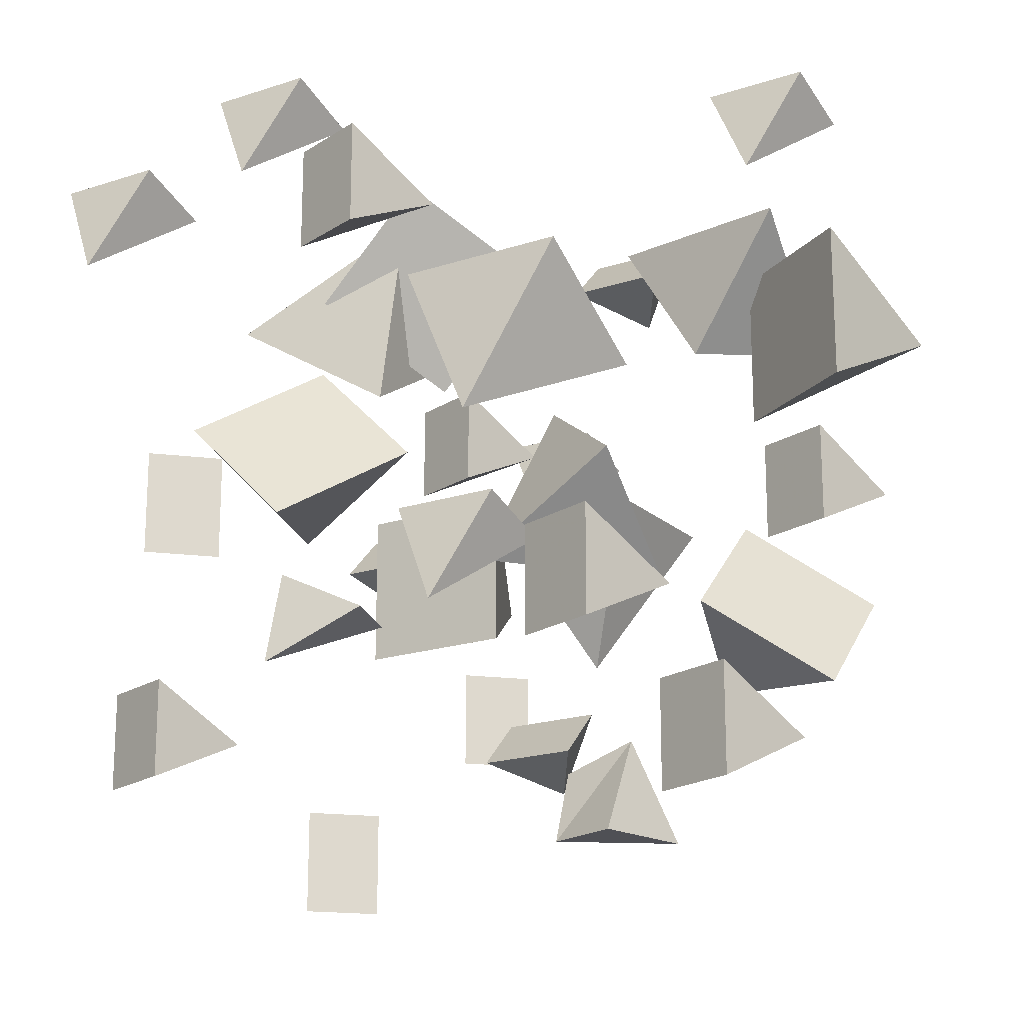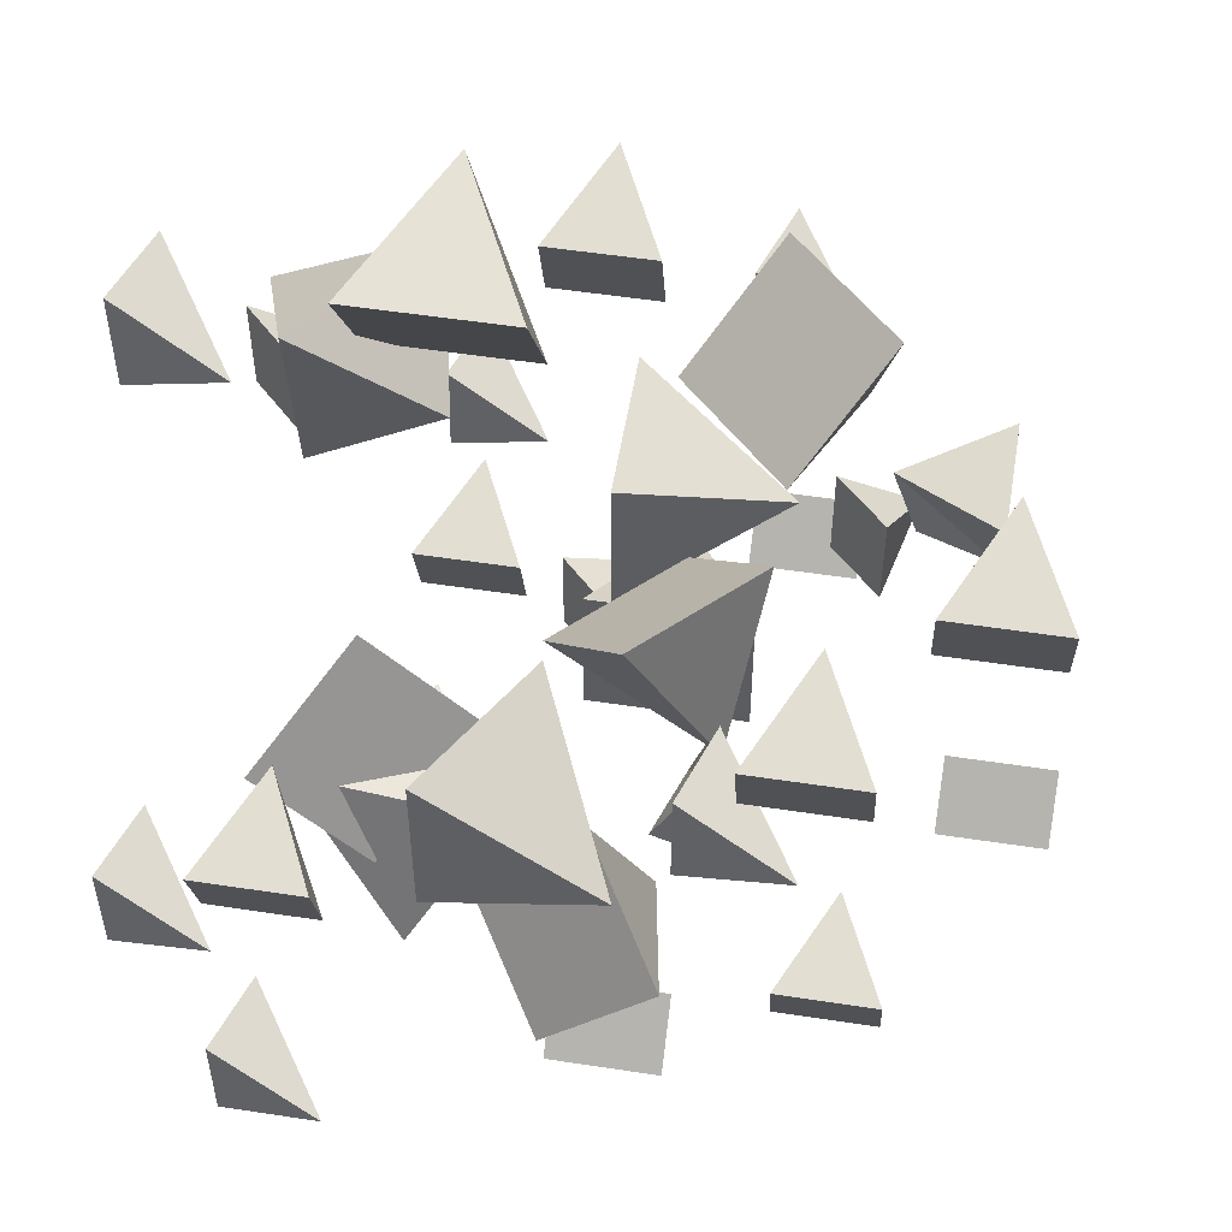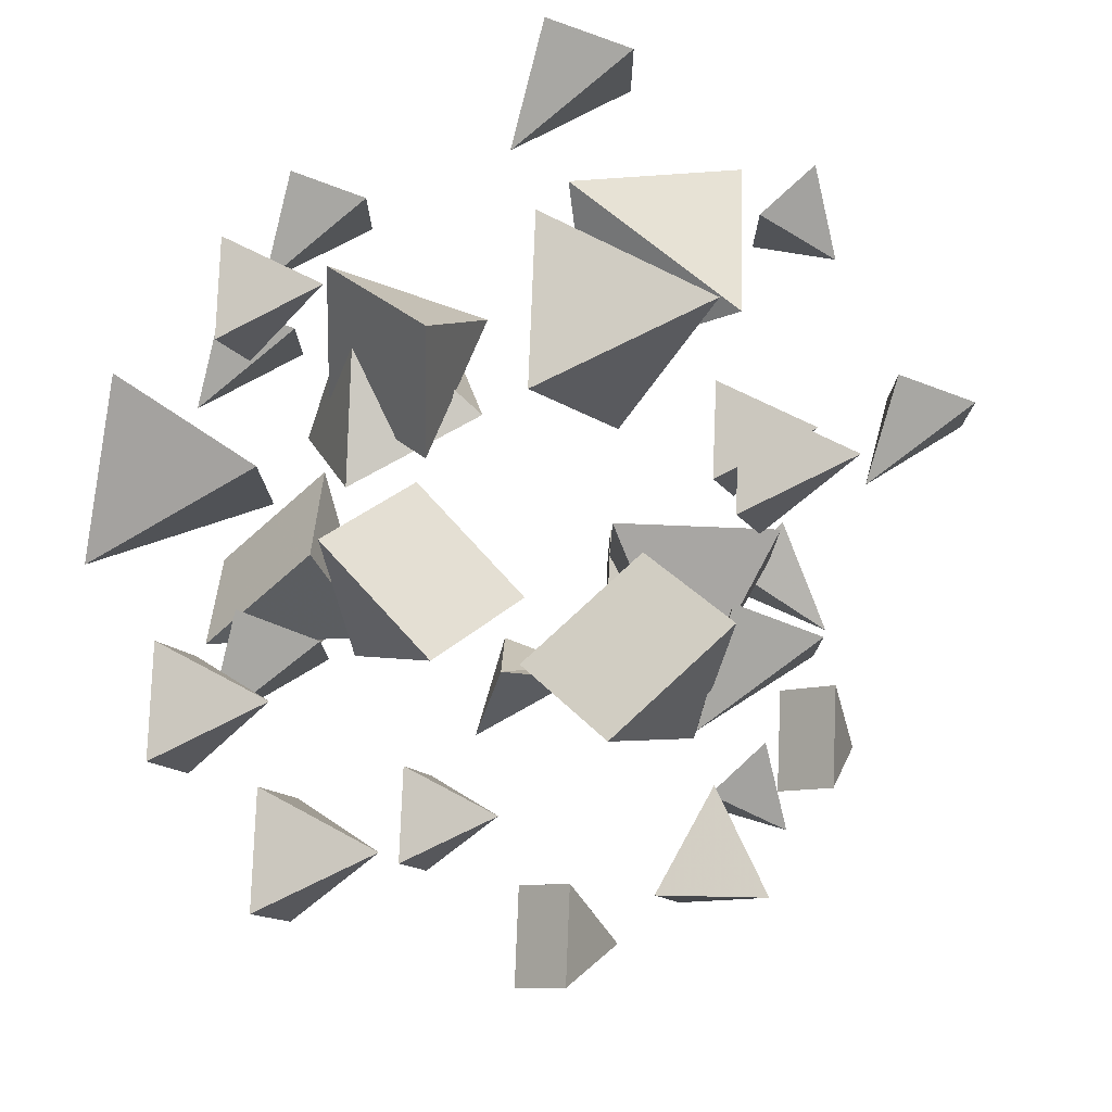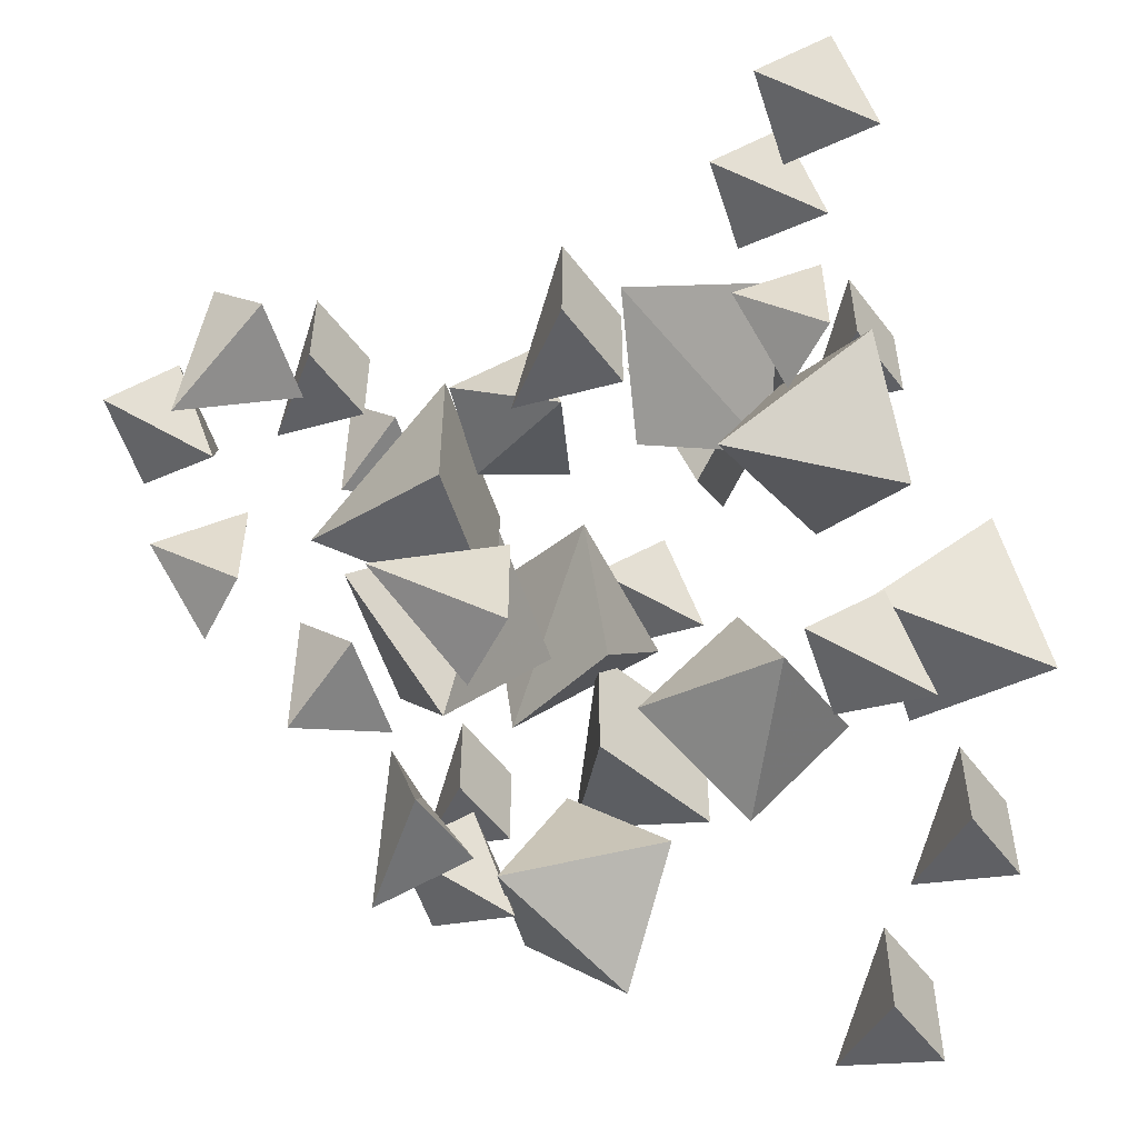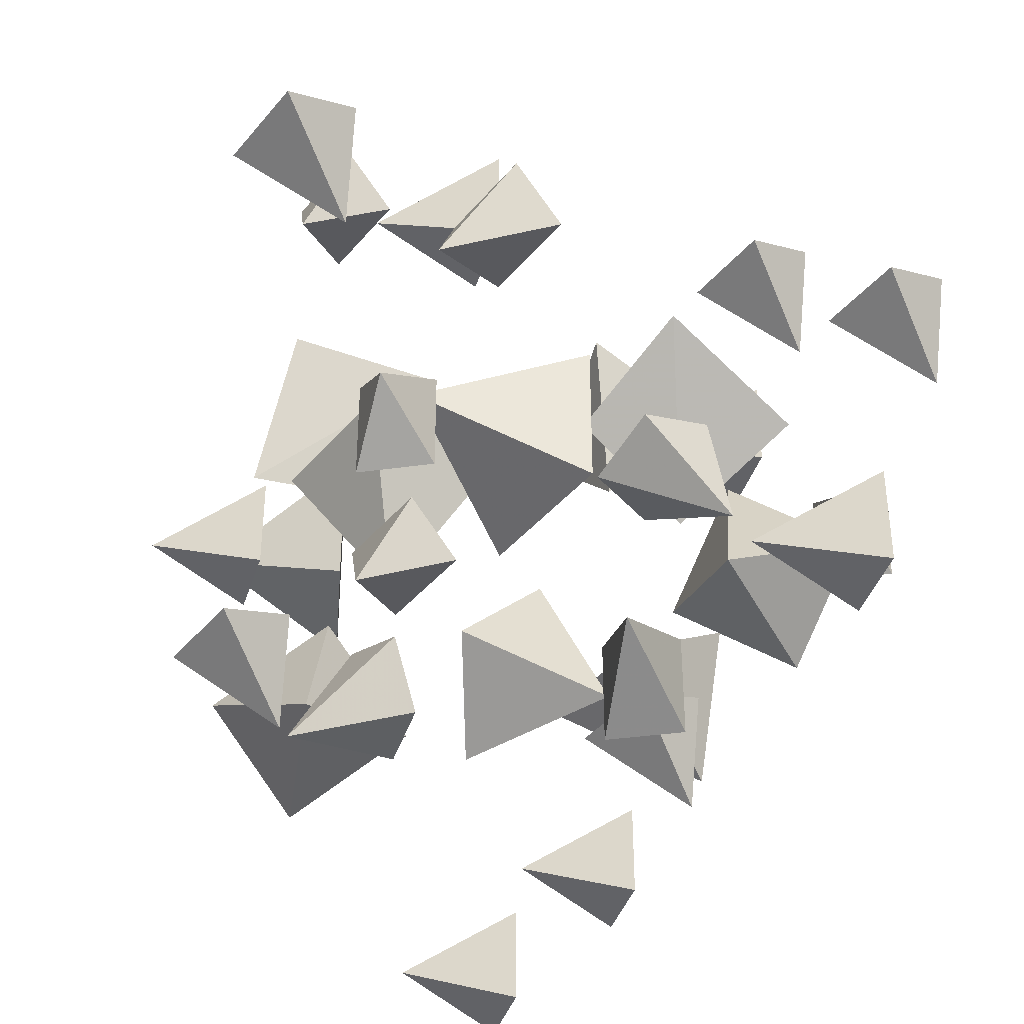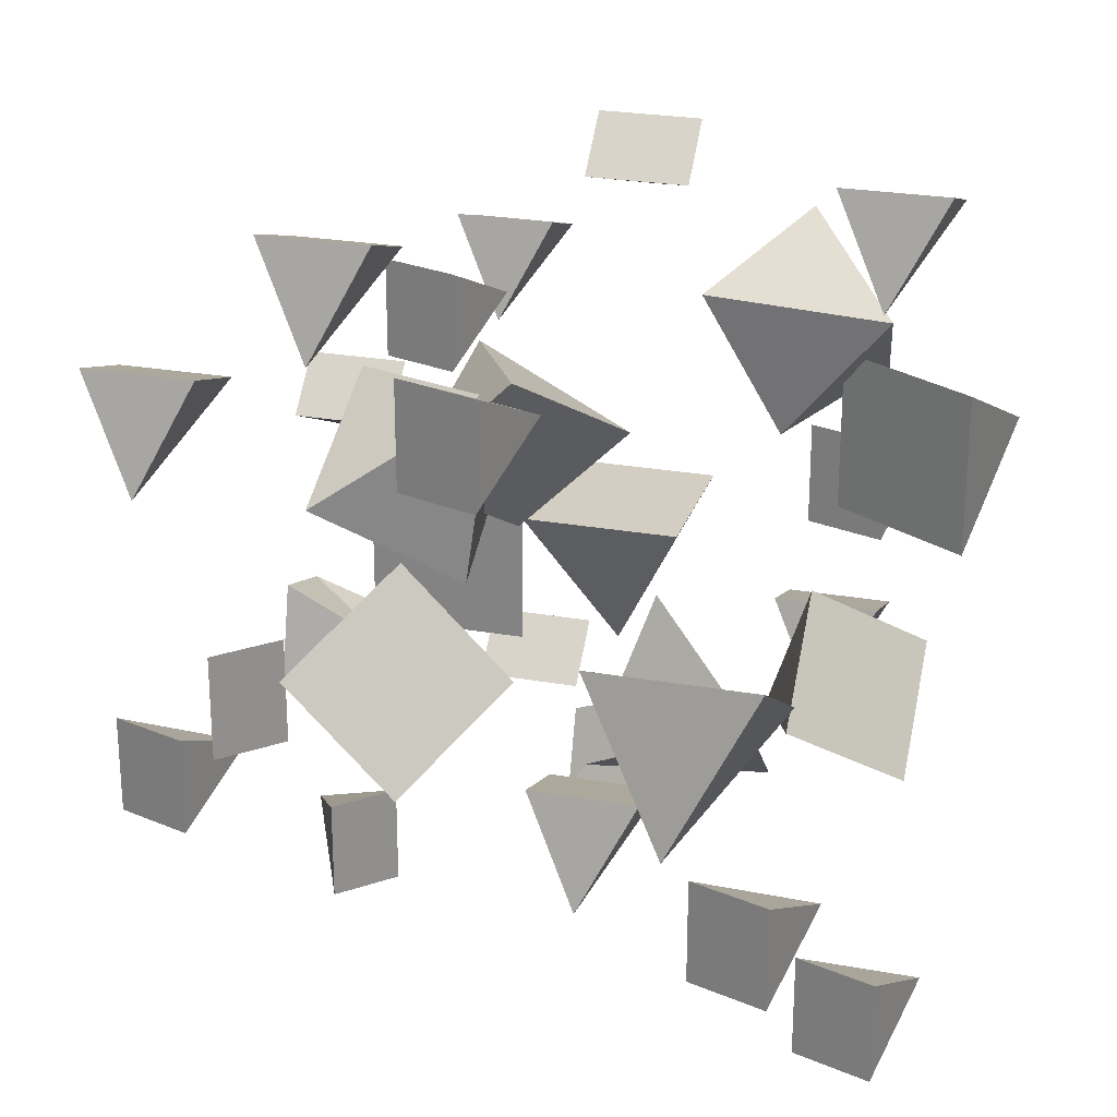
<metadata>
{"format":"obj","ext":"obj","renderer":"f3d","projection":"perspective","resolution":1024,"background":"white","views":[{"elev":-19.3,"azim":-58.1,"up":"+Y"},{"elev":53.3,"azim":-80.7,"up":"+Z"},{"elev":79.0,"azim":2.3,"up":"+Z"},{"elev":-55.4,"azim":-161.9,"up":"+Y"},{"elev":-39.6,"azim":144.7,"up":"+Y"},{"elev":25.1,"azim":-73.9,"up":"+Y"}]}
</metadata>
<code>
v -0.02344 -0.7422 -0.5547
v -0.04688 -0.6953 -0.5781
v 0 -0.6953 -0.5781
v 0 -0.6953 -0.5312
v -0.04688 -0.6953 -0.5312
v -0.1172 -0.7188 -0.6016
v -0.1641 -0.6953 -0.6094
v -0.1328 -0.6719 -0.5859
v -0.1328 -0.7031 -0.5547
v -0.1641 -0.7266 -0.5781
v 0.02344 -0.7031 -0.6484
v -0.007812 -0.6875 -0.6641
v 0.007812 -0.6719 -0.6641
v 0.007812 -0.6719 -0.6328
v -0.007812 -0.6875 -0.6328
v -0.08594 -0.625 -0.5781
v -0.1328 -0.6172 -0.5547
v -0.1016 -0.6406 -0.5312
v -0.1016 -0.6719 -0.5625
v -0.1328 -0.6484 -0.5859
v -0.0625 -0.6172 -0.4688
v -0.05469 -0.6562 -0.5
v -0.01562 -0.6484 -0.4766
v -0.01562 -0.6016 -0.5
v -0.05469 -0.6172 -0.5234
v -0.1875 -0.7188 -0.5
v -0.1797 -0.6719 -0.5234
v -0.1406 -0.6953 -0.5234
v -0.1406 -0.6953 -0.4766
v -0.1797 -0.6719 -0.4766
v -0.02344 -0.7578 -0.4922
v -0.01562 -0.7266 -0.5078
v 0.007812 -0.7344 -0.5078
v 0.007812 -0.7344 -0.4766
v -0.01562 -0.7266 -0.4766
v -0.1797 -0.6406 -0.6406
v -0.1719 -0.6094 -0.6562
v -0.1484 -0.6172 -0.6562
v -0.1484 -0.6172 -0.625
v -0.1719 -0.6094 -0.625
v -0.08594 -0.7422 -0.6406
v -0.07812 -0.7109 -0.6406
v -0.05469 -0.7188 -0.6406
v -0.05469 -0.7266 -0.6172
v -0.07812 -0.7266 -0.6094
v -0.1562 -0.7578 -0.5312
v -0.1484 -0.7266 -0.5469
v -0.125 -0.7344 -0.5469
v -0.125 -0.7344 -0.5156
v -0.1484 -0.7266 -0.5156
v -0.1562 -0.6094 -0.6016
v -0.1484 -0.5781 -0.6172
v -0.125 -0.5859 -0.6172
v -0.125 -0.5859 -0.5859
v -0.1484 -0.5781 -0.5859
v -0.07812 -0.6094 -0.4688
v -0.07031 -0.5781 -0.4844
v -0.04688 -0.5859 -0.4844
v -0.04688 -0.5859 -0.4531
v -0.07031 -0.5781 -0.4531
v 0.01562 -0.6094 -0.5547
v -0.007812 -0.6016 -0.5703
v 0.007812 -0.5859 -0.5703
v 0.007812 -0.5859 -0.5391
v -0.007812 -0.6016 -0.5391
v 0.007812 -0.7734 -0.5859
v -0.01562 -0.7656 -0.6016
v 0 -0.75 -0.6016
v 0 -0.75 -0.5703
v -0.01562 -0.7656 -0.5703
v 0.03125 -0.6641 -0.6094
v 0.03906 -0.6328 -0.625
v 0.0625 -0.6406 -0.625
v 0.0625 -0.6406 -0.5938
v 0.03906 -0.6328 -0.5938
v 0 -0.7109 -0.6016
v -0.04688 -0.7344 -0.5781
v -0.04688 -0.7344 -0.625
v -0.04688 -0.6875 -0.625
v -0.04688 -0.6875 -0.5781
v -0.02344 -0.7578 -0.5078
v -0.04688 -0.7656 -0.4609
v -0.07031 -0.7422 -0.4922
v -0.03906 -0.7109 -0.4922
v -0.01562 -0.7344 -0.4609
v -0.03906 -0.8047 -0.6484
v -0.05469 -0.8203 -0.6172
v -0.07031 -0.8203 -0.6328
v -0.07031 -0.7891 -0.6328
v -0.05469 -0.7891 -0.6172
v -0.1172 -0.7344 -0.5391
v -0.125 -0.7109 -0.4922
v -0.1016 -0.6875 -0.5234
v -0.07031 -0.7188 -0.5234
v -0.09375 -0.7422 -0.4922
v -0.125 -0.625 -0.5625
v -0.08594 -0.6562 -0.5703
v -0.09375 -0.6328 -0.6094
v -0.1406 -0.6562 -0.6094
v -0.125 -0.6797 -0.5703
v -0.02344 -0.6562 -0.4375
v -0.07031 -0.6797 -0.4453
v -0.04688 -0.6797 -0.4844
v -0.04688 -0.6328 -0.4844
v -0.07031 -0.6328 -0.4453
v 0.01562 -0.6484 -0.6016
v -0.01562 -0.6641 -0.6094
v -0.007812 -0.6641 -0.6328
v -0.007812 -0.6328 -0.6328
v -0.01562 -0.6328 -0.6094
v -0.1016 -0.7969 -0.4453
v -0.1328 -0.8125 -0.4531
v -0.125 -0.8125 -0.4766
v -0.125 -0.7812 -0.4766
v -0.1328 -0.7812 -0.4531
v 0 -0.7969 -0.5391
v -0.03125 -0.7969 -0.5469
v -0.02344 -0.7969 -0.5703
v -0.01562 -0.7734 -0.5703
v -0.01562 -0.7656 -0.5469
v 0.01562 -0.6875 -0.4688
v -0.01562 -0.7031 -0.4766
v -0.007812 -0.7031 -0.5
v -0.007812 -0.6719 -0.5
v -0.01562 -0.6719 -0.4766
v -0.1328 -0.7578 -0.4688
v -0.1641 -0.7734 -0.4766
v -0.1562 -0.7734 -0.5
v -0.1562 -0.7422 -0.5
v -0.1641 -0.7422 -0.4766
v -0.1328 -0.625 -0.5469
v -0.1641 -0.6406 -0.5547
v -0.1562 -0.6406 -0.5781
v -0.1562 -0.6094 -0.5781
v -0.1641 -0.6094 -0.5547
v -0.1328 -0.7109 -0.6406
v -0.1406 -0.7266 -0.6172
v -0.1562 -0.7266 -0.6328
v -0.1562 -0.6953 -0.6328
v -0.1406 -0.6953 -0.6172
v 0.03125 -0.7422 -0.6328
v 0.02344 -0.7578 -0.6094
v 0.007812 -0.7578 -0.625
v 0.007812 -0.7266 -0.625
v 0.02344 -0.7266 -0.6094
v -0.07812 -0.7656 -0.6562
v -0.1094 -0.7812 -0.6641
v -0.1016 -0.7812 -0.6875
v -0.1016 -0.75 -0.6875
v -0.1094 -0.75 -0.6641
f 1 2 3
f 1 3 4
f 1 4 5
f 1 5 2
f 2 5 3
f 3 5 4
f 6 7 8
f 6 8 9
f 6 9 10
f 6 10 7
f 7 10 8
f 8 10 9
f 11 12 13
f 11 13 14
f 11 14 15
f 11 15 12
f 12 15 13
f 13 15 14
f 16 17 18
f 16 18 19
f 16 19 20
f 16 20 17
f 17 20 18
f 18 20 19
f 21 22 23
f 21 23 24
f 21 24 25
f 21 25 22
f 22 25 23
f 23 25 24
f 26 27 28
f 26 28 29
f 26 29 30
f 26 30 27
f 27 30 28
f 28 30 29
f 31 32 33
f 31 33 34
f 31 34 35
f 31 35 32
f 32 35 33
f 33 35 34
f 36 37 38
f 36 38 39
f 36 39 40
f 36 40 37
f 37 40 38
f 38 40 39
f 41 42 43
f 41 43 44
f 41 44 45
f 41 45 42
f 42 45 43
f 43 45 44
f 46 47 48
f 46 48 49
f 46 49 50
f 46 50 47
f 47 50 48
f 48 50 49
f 51 52 53
f 51 53 54
f 51 54 55
f 51 55 52
f 52 55 53
f 53 55 54
f 56 57 58
f 56 58 59
f 56 59 60
f 56 60 57
f 57 60 58
f 58 60 59
f 61 62 63
f 61 63 64
f 61 64 65
f 61 65 62
f 62 65 63
f 63 65 64
f 66 67 68
f 66 68 69
f 66 69 70
f 66 70 67
f 67 70 68
f 68 70 69
f 71 72 73
f 71 73 74
f 71 74 75
f 71 75 72
f 72 75 73
f 73 75 74
f 76 77 78
f 76 78 79
f 76 79 80
f 76 80 77
f 77 80 78
f 78 80 79
f 81 82 83
f 81 83 84
f 81 84 85
f 81 85 82
f 82 85 83
f 83 85 84
f 86 87 88
f 86 88 89
f 86 89 90
f 86 90 87
f 87 90 88
f 88 90 89
f 91 92 93
f 91 93 94
f 91 94 95
f 91 95 92
f 92 95 93
f 93 95 94
f 96 97 98
f 96 98 99
f 96 99 100
f 96 100 97
f 97 100 98
f 98 100 99
f 101 102 103
f 101 103 104
f 101 104 105
f 101 105 102
f 102 105 103
f 103 105 104
f 106 107 108
f 106 108 109
f 106 109 110
f 106 110 107
f 107 110 108
f 108 110 109
f 111 112 113
f 111 113 114
f 111 114 115
f 111 115 112
f 112 115 113
f 113 115 114
f 116 117 118
f 116 118 119
f 116 119 120
f 116 120 117
f 117 120 118
f 118 120 119
f 121 122 123
f 121 123 124
f 121 124 125
f 121 125 122
f 122 125 123
f 123 125 124
f 126 127 128
f 126 128 129
f 126 129 130
f 126 130 127
f 127 130 128
f 128 130 129
f 131 132 133
f 131 133 134
f 131 134 135
f 131 135 132
f 132 135 133
f 133 135 134
f 136 137 138
f 136 138 139
f 136 139 140
f 136 140 137
f 137 140 138
f 138 140 139
f 141 142 143
f 141 143 144
f 141 144 145
f 141 145 142
f 142 145 143
f 143 145 144
f 146 147 148
f 146 148 149
f 146 149 150
f 146 150 147
f 147 150 148
f 148 150 149

</code>
